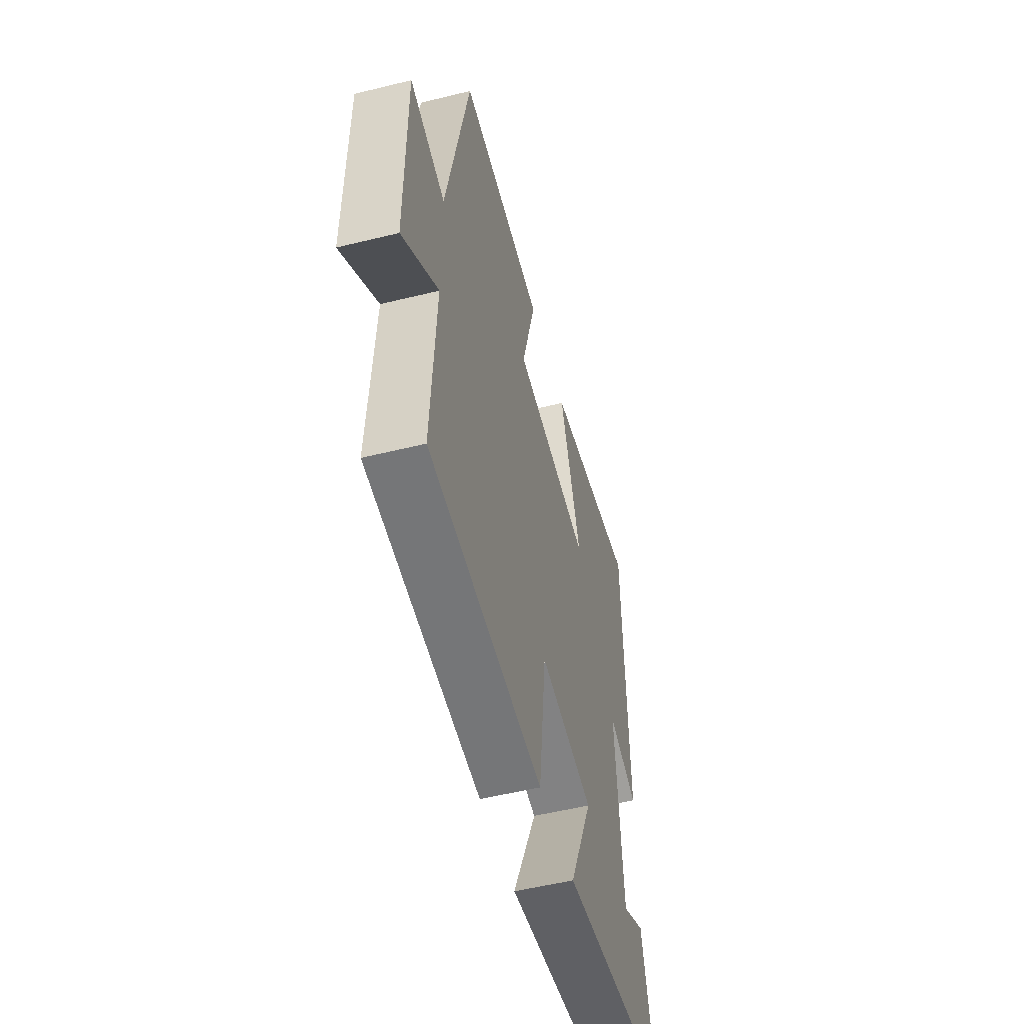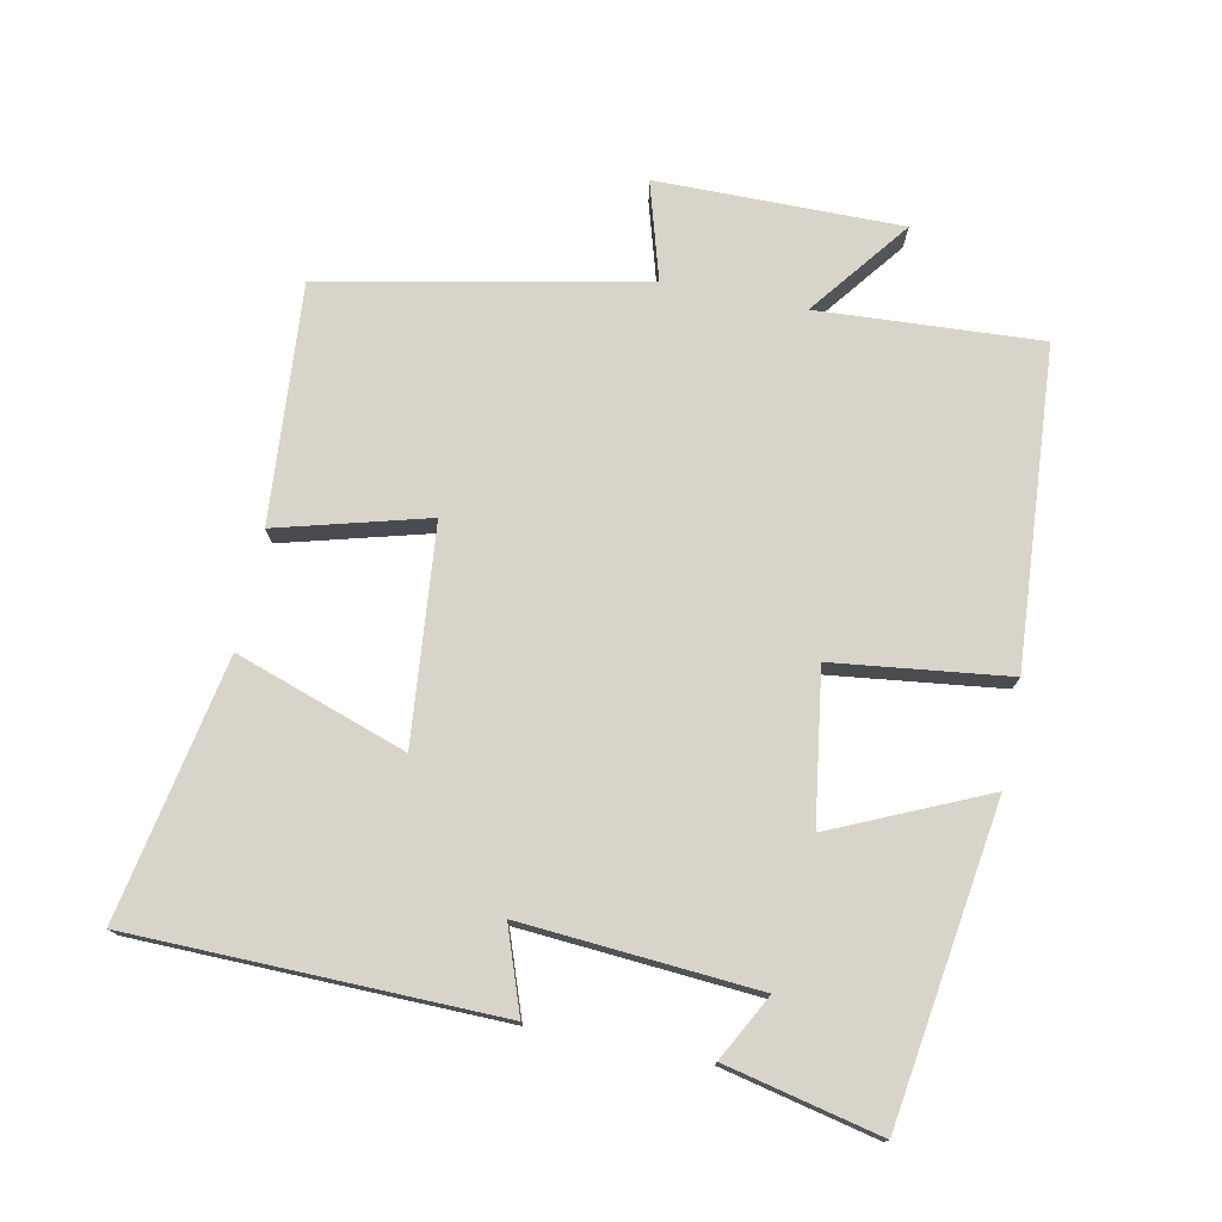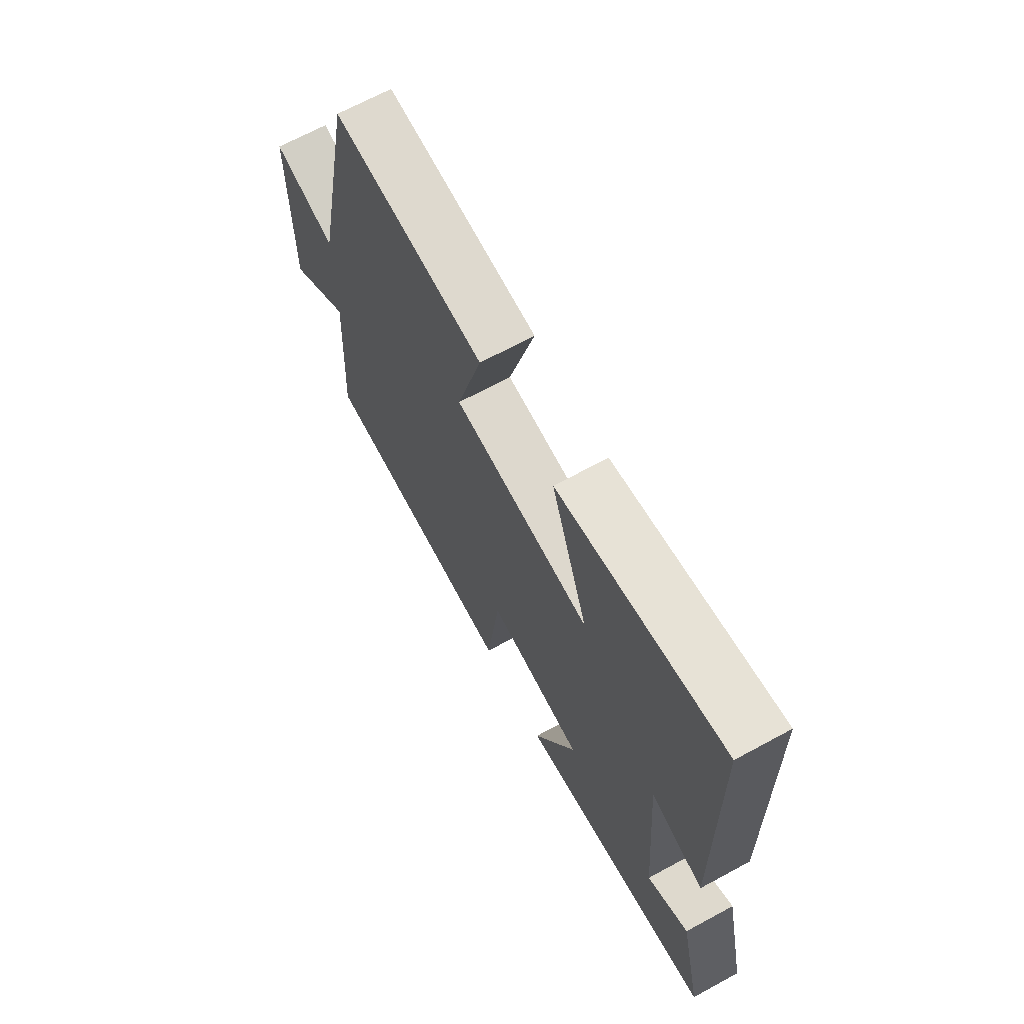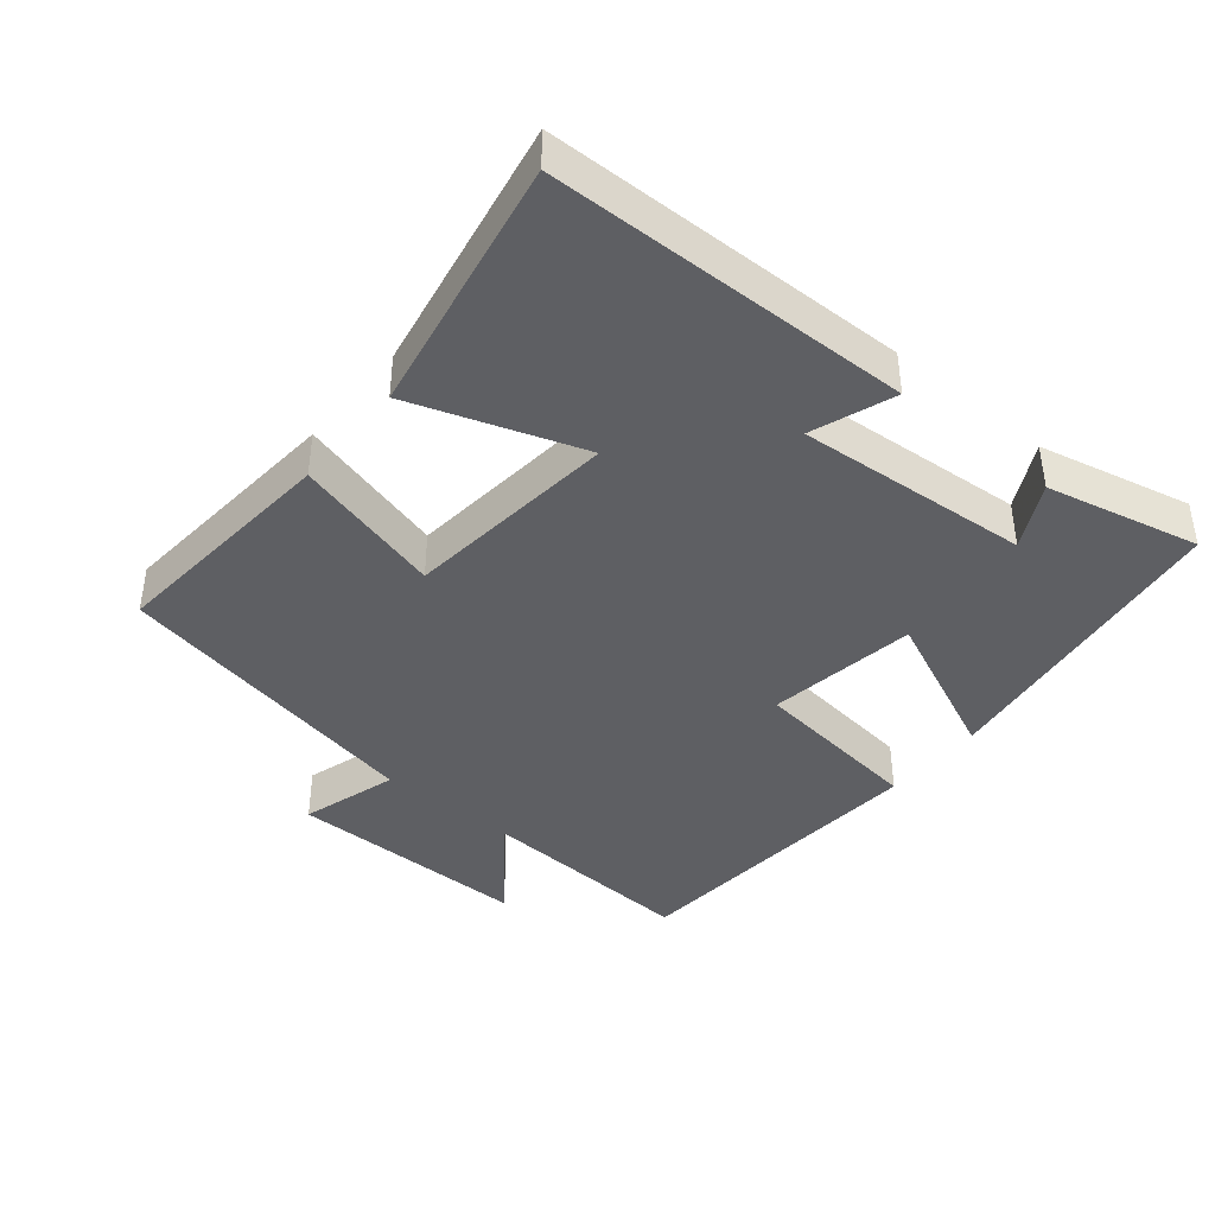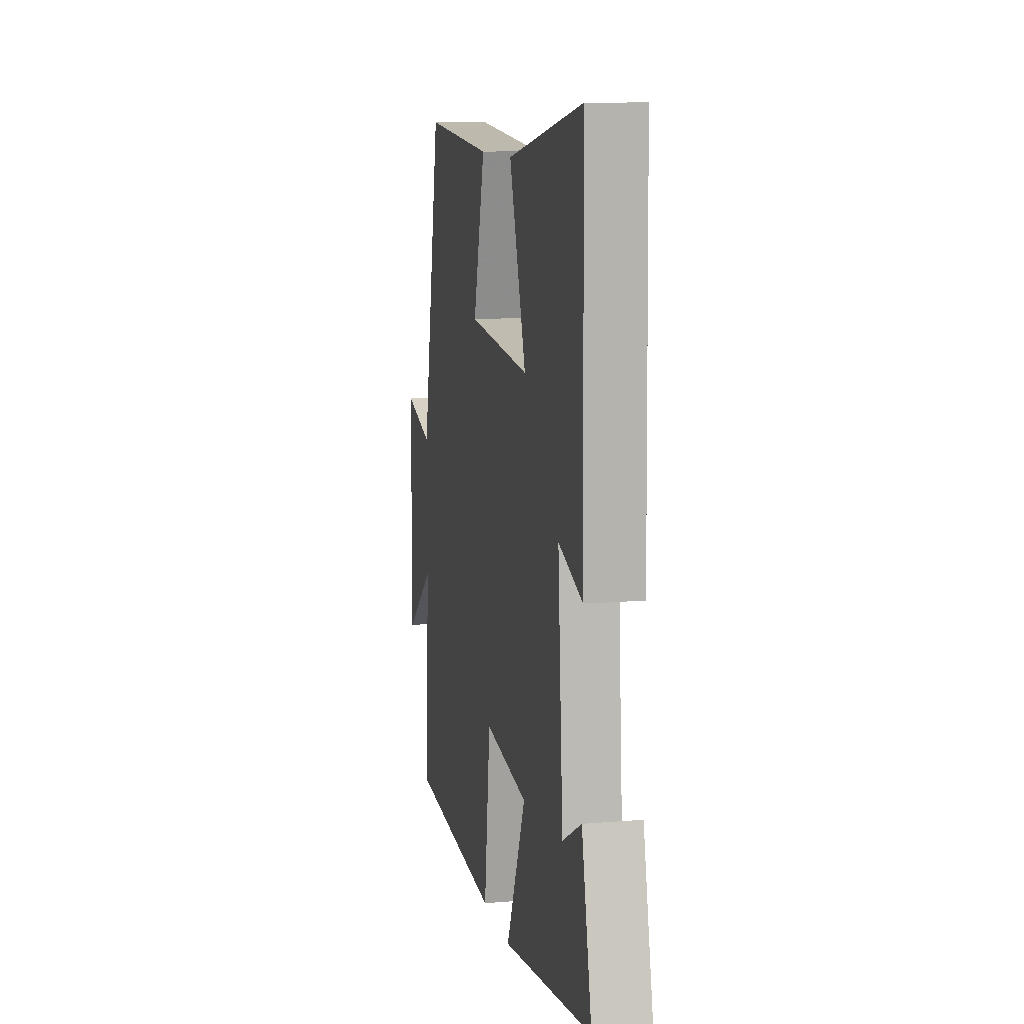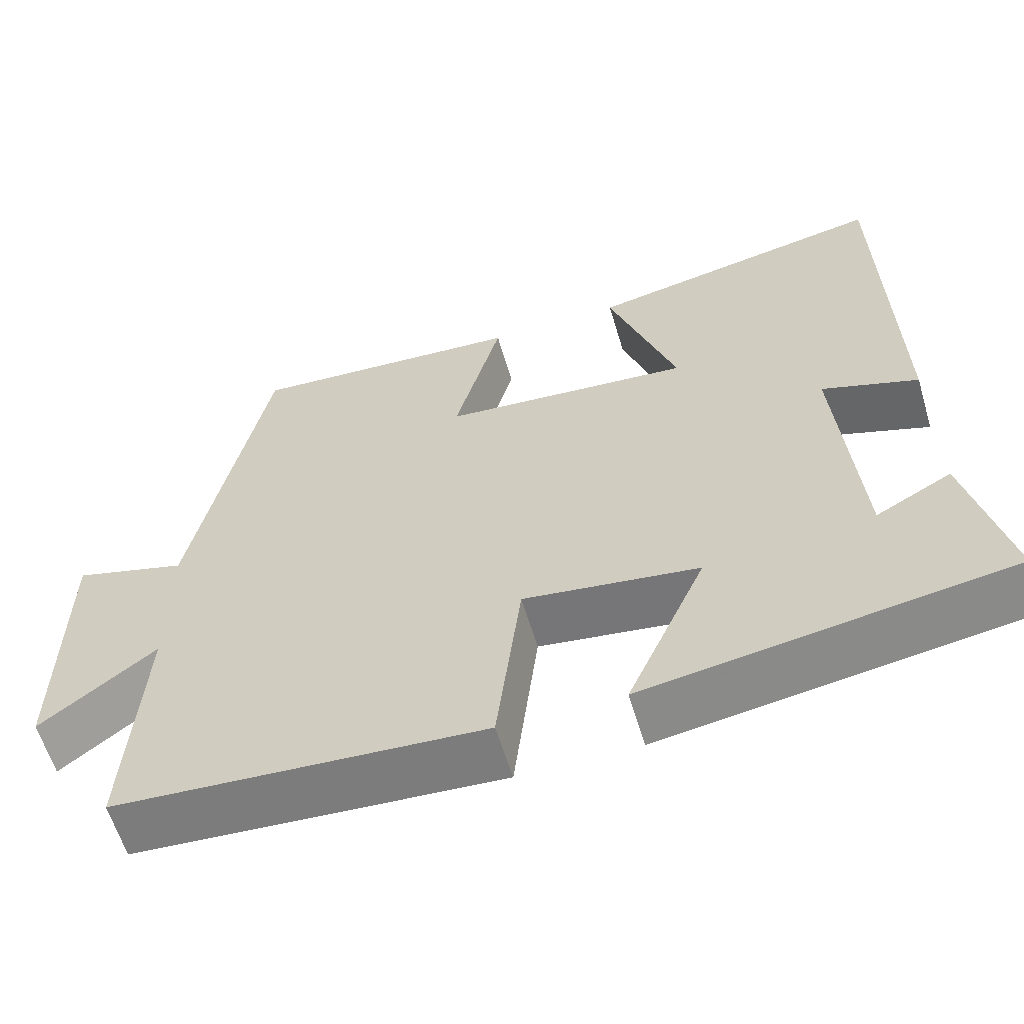
<metadata>
{"format":"obj","ext":"obj","renderer":"f3d","projection":"perspective","resolution":1024,"background":"white","views":[{"elev":-53.1,"azim":-75.2,"up":"+Z"},{"elev":75.3,"azim":101.4,"up":"+Y"},{"elev":68.0,"azim":61.5,"up":"+Z"},{"elev":-40.8,"azim":50.4,"up":"+Y"},{"elev":10.9,"azim":78.3,"up":"+Z"},{"elev":-60.5,"azim":16.6,"up":"+Z"}]}
</metadata>
<code>
v -0.406 0.07 0.527
v -0.058 0.07 0.5
v -0.117 0.07 0.281
v 0.197 0.07 0.251
v 0.112 0.07 0.5
v 0.49 0.07 0.572
v 0.5 0.07 0.04
v 0.379 0.07 0.083
v 0.405 0.07 -0.259
v 0.5 0.07 -0.208
v 0.551 0.07 -0.433
v 0.096 0.07 -0.5
v 0.195 0.07 -0.277
v -0.025 0.07 -0.245
v -0.056 0.07 -0.5
v -0.519 0.07 -0.468
v -0.5 0.07 -0.143
v -0.645 0.07 -0.255
v -0.643 0.07 0.103
v -0.5 0.07 0.061
v -0.406 0 0.527
v -0.058 0 0.5
v -0.117 0 0.281
v 0.197 0 0.251
v 0.112 0 0.5
v 0.49 0 0.572
v 0.5 0 0.04
v 0.379 0 0.083
v 0.405 0 -0.259
v 0.5 0 -0.208
v 0.551 0 -0.433
v 0.096 0 -0.5
v 0.195 0 -0.277
v -0.025 0 -0.245
v -0.056 0 -0.5
v -0.519 0 -0.468
v -0.5 0 -0.143
v -0.645 0 -0.255
v -0.643 0 0.103
v -0.5 0 0.061
f 17 18 19 20
f 1 2 3
f 20 1 3
f 17 20 3
f 16 17 3
f 15 16 3
f 14 15 3
f 13 14 3 4
f 11 12 13
f 9 10 11
f 9 11 13
f 8 9 13 4
f 6 7 8
f 5 6 8
f 4 5 8
f 40 39 38 37
f 23 22 21
f 23 21 40
f 23 40 37
f 23 37 36
f 23 36 35
f 23 35 34
f 24 23 34 33
f 33 32 31
f 31 30 29
f 33 31 29
f 24 33 29 28
f 28 27 26
f 28 26 25
f 28 25 24
f 1 21 22 2
f 2 22 23 3
f 3 23 24 4
f 4 24 25 5
f 5 25 26 6
f 6 26 27 7
f 7 27 28 8
f 8 28 29 9
f 9 29 30 10
f 10 30 31 11
f 11 31 32 12
f 12 32 33 13
f 13 33 34 14
f 14 34 35 15
f 15 35 36 16
f 16 36 37 17
f 17 37 38 18
f 18 38 39 19
f 19 39 40 20
f 20 40 21 1

</code>
